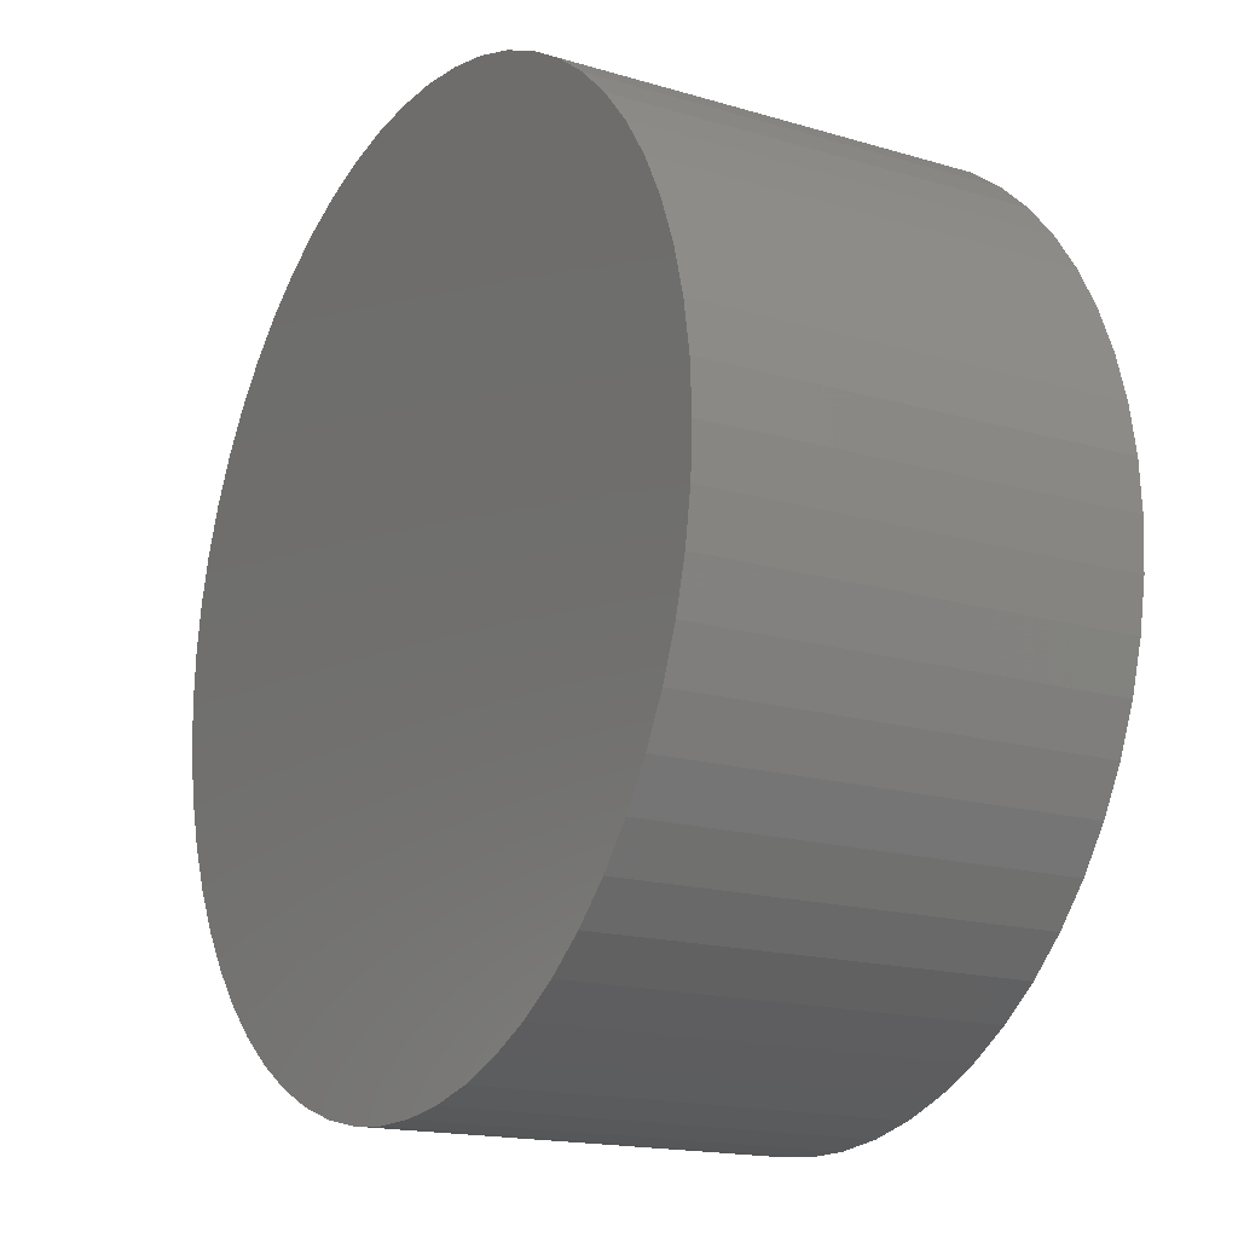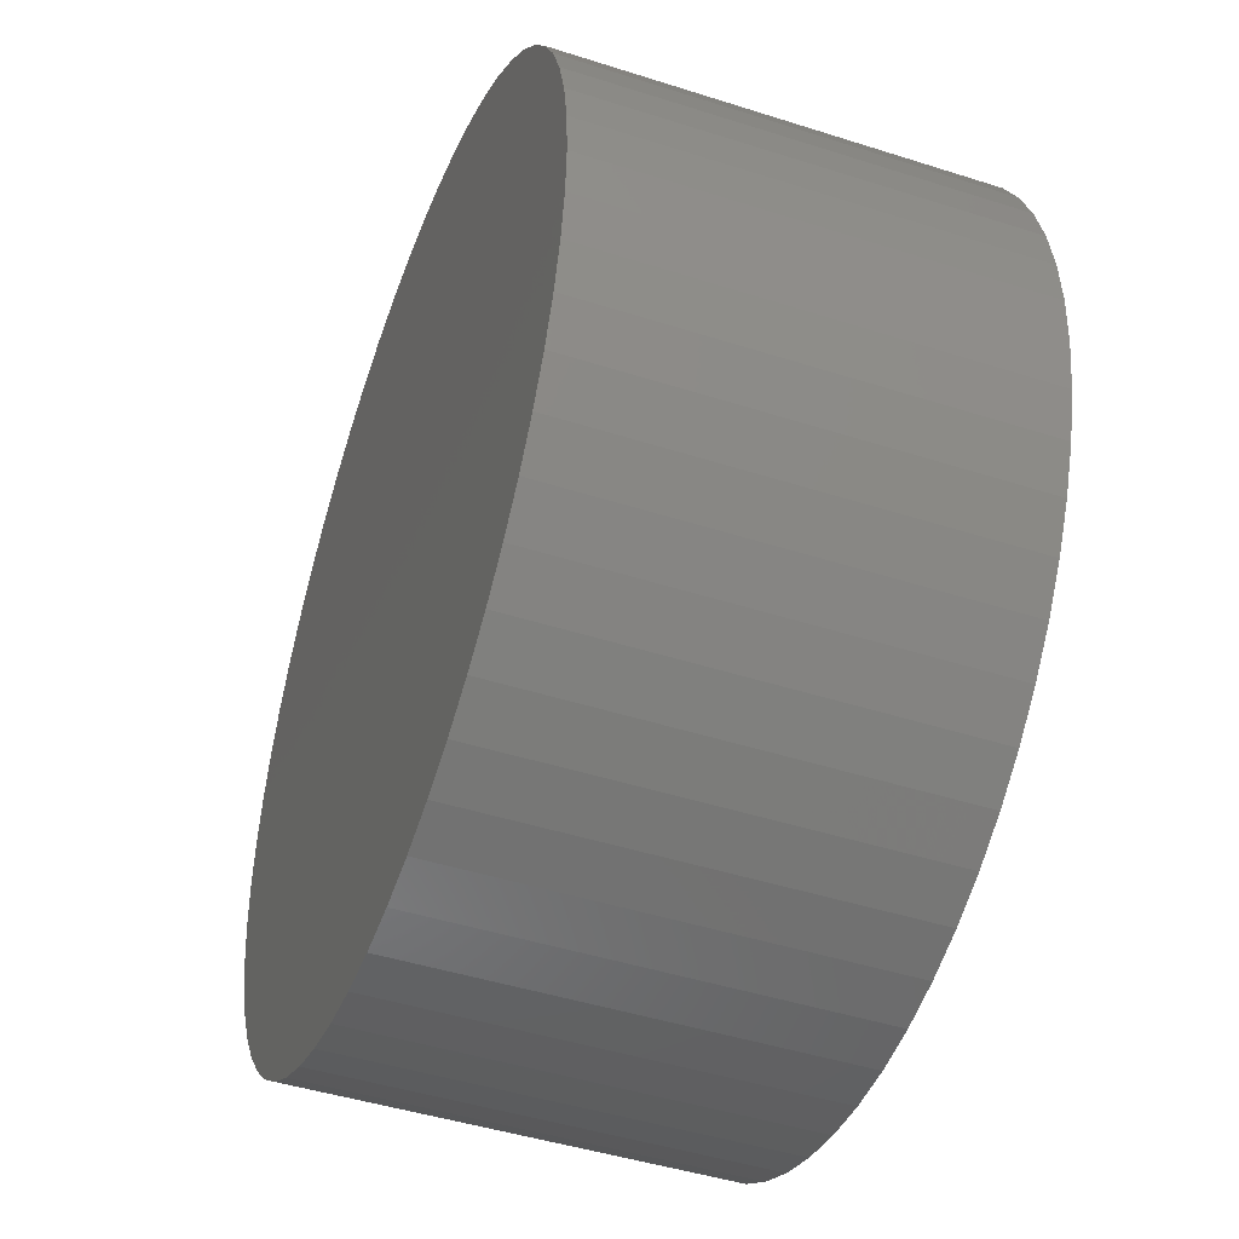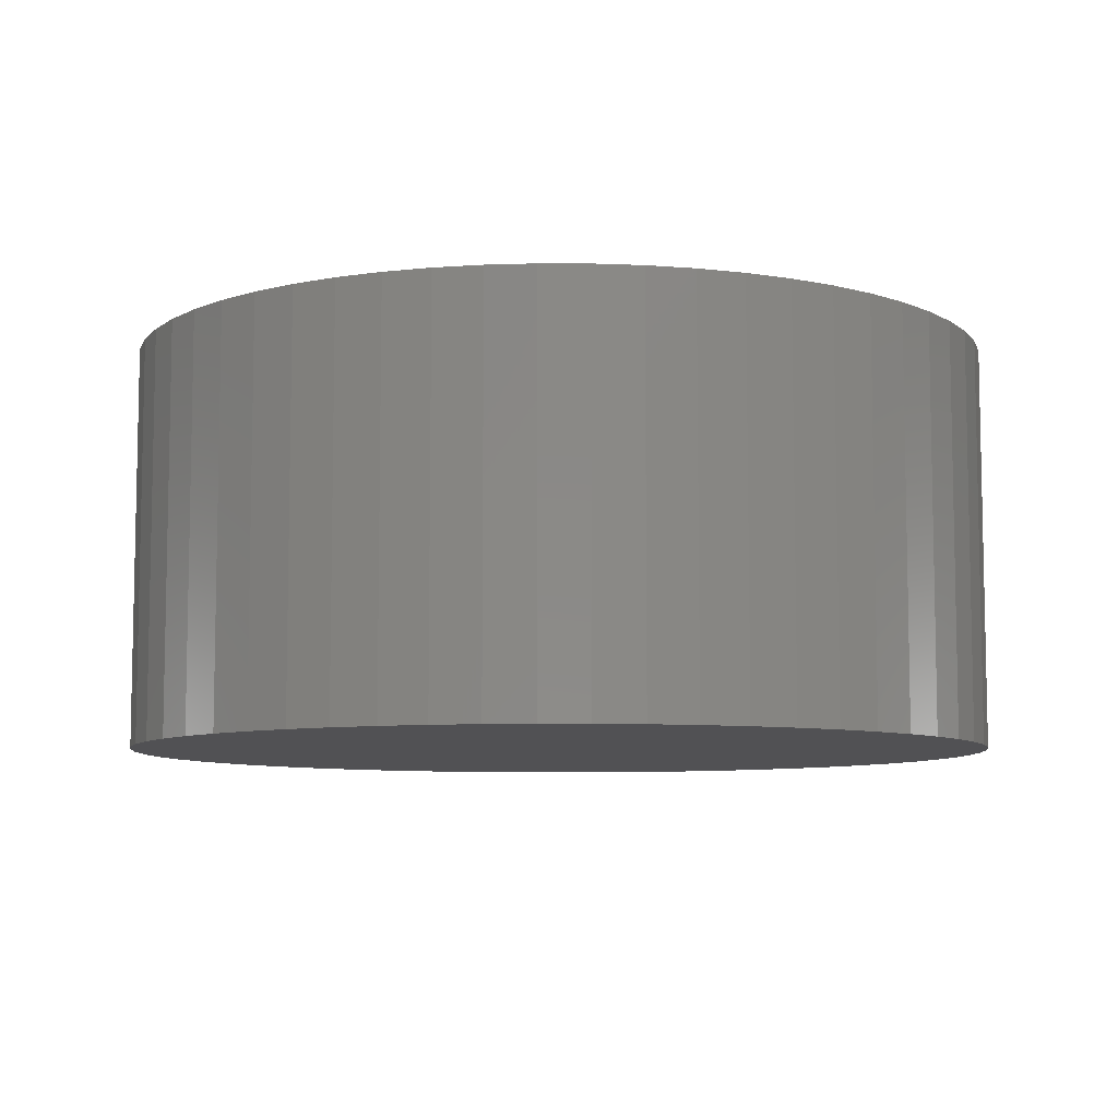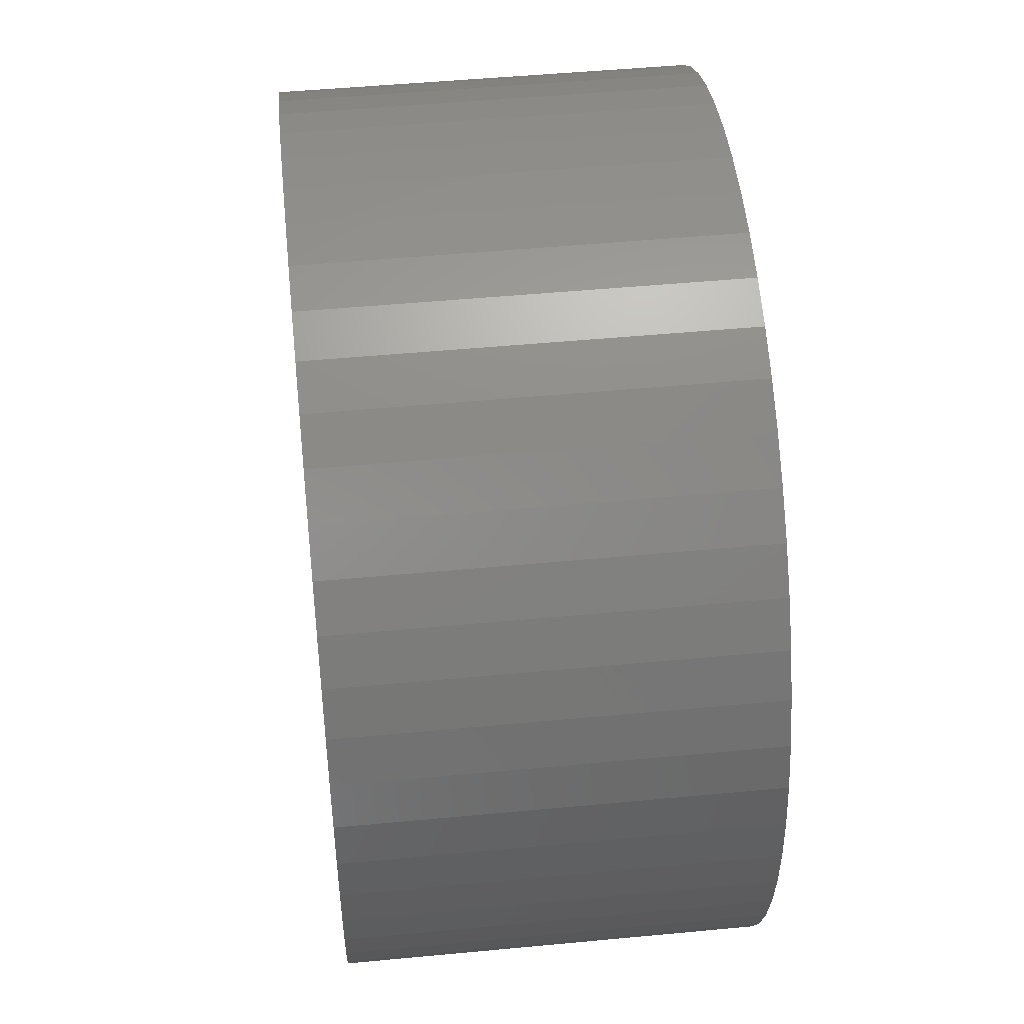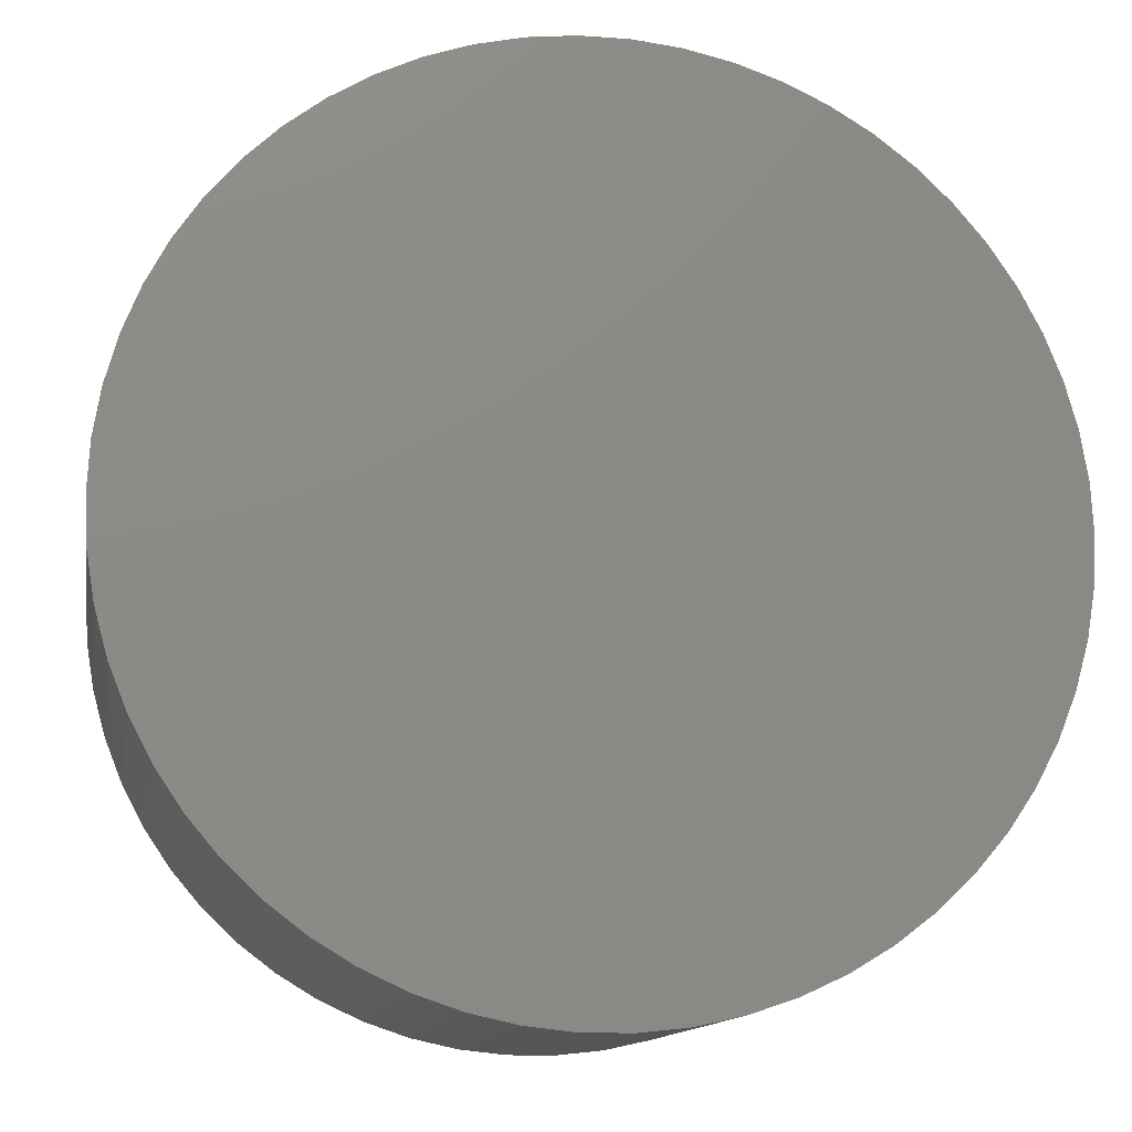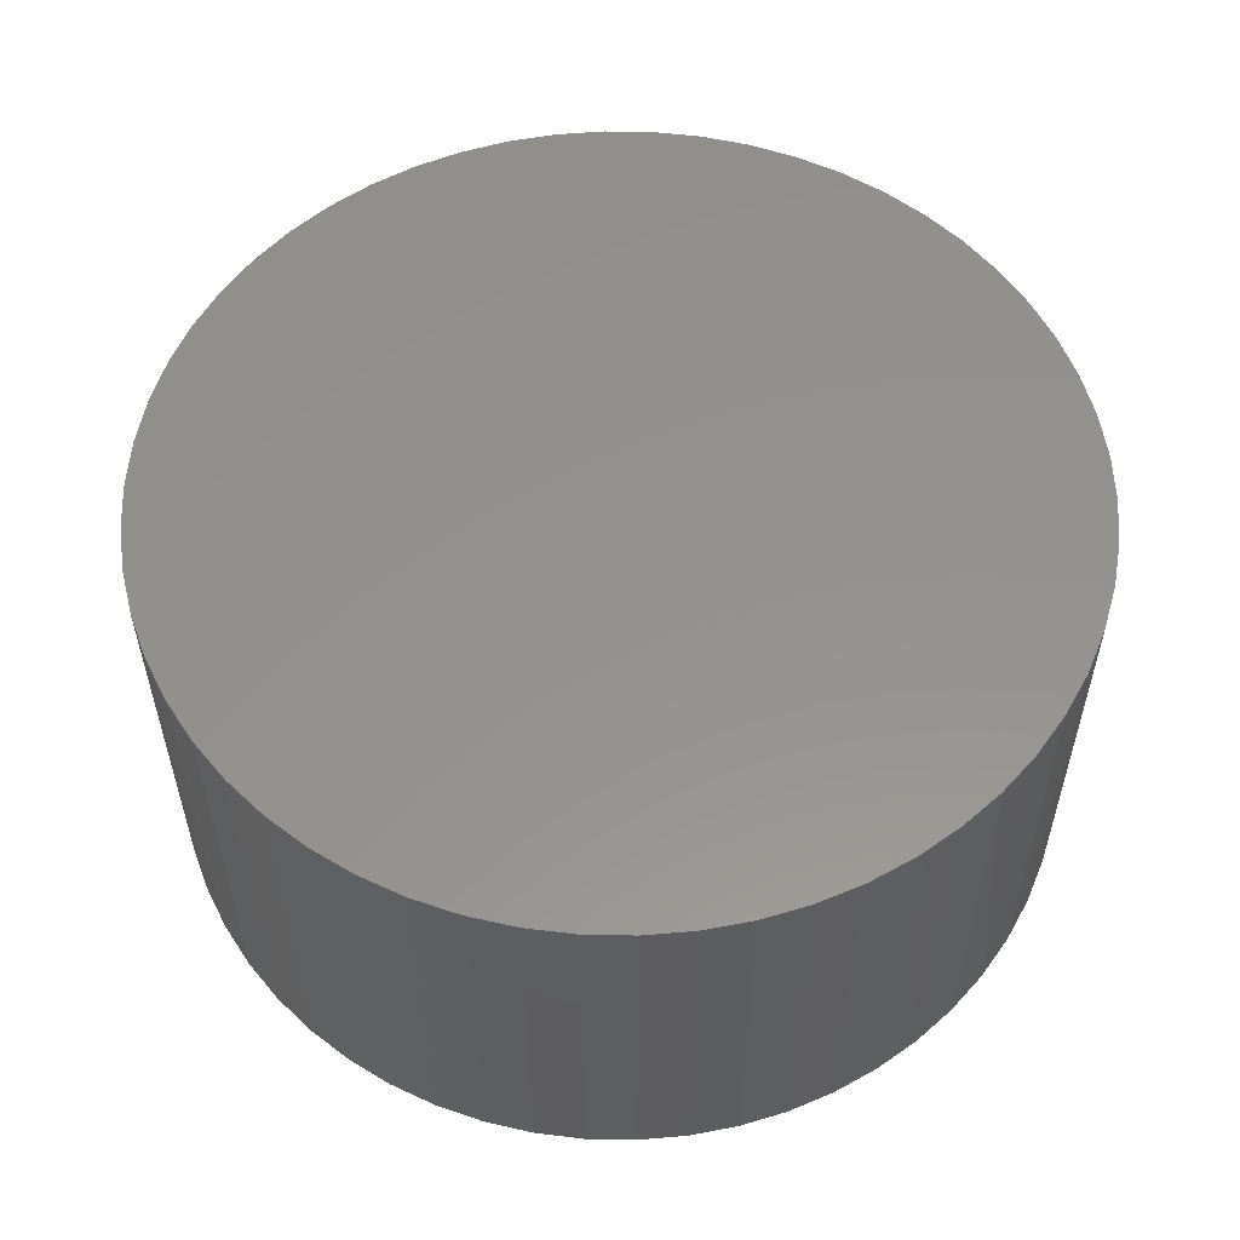
<metadata>
{"format":"stl","ext":"stl","renderer":"f3d","projection":"perspective","resolution":1024,"background":"white","views":[{"elev":-16.9,"azim":-120.8,"up":"+Y"},{"elev":-45.7,"azim":-110.2,"up":"+Y"},{"elev":-7.8,"azim":-162.0,"up":"+Z"},{"elev":49.2,"azim":-96.0,"up":"+Y"},{"elev":-12.8,"azim":-9.7,"up":"+Y"},{"elev":55.9,"azim":106.6,"up":"+Z"}]}
</metadata>
<code>
# stl→obj: 118 verts, 232 faces
v 87.12 14 6
v 87.12 13.82 6
v 85.5 14 6
v 87.04 14.52 6
v 87.09 14.35 6
v 87.12 14.18 6
v 86.79 14.98 6
v 86.89 14.84 6
v 86.97 14.68 6
v 86.41 15.35 6
v 86.55 15.24 6
v 86.68 15.12 6
v 85.93 15.57 6
v 86.1 15.51 6
v 86.26 15.44 6
v 85.41 15.62 6
v 85.59 15.62 6
v 85.76 15.6 6
v 84.9 15.51 6
v 85.07 15.57 6
v 85.24 15.6 6
v 84.45 15.24 6
v 84.59 15.35 6
v 84.74 15.44 6
v 84.11 14.84 6
v 84.21 14.98 6
v 84.32 15.12 6
v 83.91 14.35 6
v 83.96 14.52 6
v 84.03 14.68 6
v 83.88 13.82 6
v 83.88 14 6
v 83.88 14.18 6
v 84.03 13.32 6
v 83.96 13.48 6
v 83.91 13.65 6
v 84.32 12.88 6
v 84.21 13.02 6
v 84.11 13.16 6
v 84.74 12.56 6
v 84.59 12.65 6
v 84.45 12.76 6
v 85.24 12.4 6
v 85.07 12.43 6
v 84.9 12.49 6
v 85.76 12.4 6
v 85.59 12.38 6
v 85.41 12.38 6
v 86.26 12.56 6
v 86.1 12.49 6
v 85.93 12.43 6
v 86.68 12.88 6
v 86.55 12.76 6
v 86.41 12.65 6
v 86.97 13.32 6
v 86.89 13.16 6
v 86.79 13.02 6
v 87.09 13.65 6
v 87.04 13.48 6
v 83.88 14.18 7.5
v 83.91 14.35 7.5
v 83.96 14.52 7.5
v 84.03 14.68 7.5
v 84.11 14.84 7.5
v 84.21 14.98 7.5
v 84.32 15.12 7.5
v 84.45 15.24 7.5
v 84.59 15.35 7.5
v 84.74 15.44 7.5
v 84.9 15.51 7.5
v 85.07 15.57 7.5
v 85.24 15.6 7.5
v 85.41 15.62 7.5
v 85.59 15.62 7.5
v 85.76 15.6 7.5
v 85.93 15.57 7.5
v 86.1 15.51 7.5
v 86.26 15.44 7.5
v 86.41 15.35 7.5
v 86.55 15.24 7.5
v 86.68 15.12 7.5
v 86.79 14.98 7.5
v 86.89 14.84 7.5
v 86.97 14.68 7.5
v 87.04 14.52 7.5
v 87.09 14.35 7.5
v 87.12 14.18 7.5
v 87.12 14 7.5
v 87.12 13.82 7.5
v 87.09 13.65 7.5
v 87.04 13.48 7.5
v 86.97 13.32 7.5
v 86.89 13.16 7.5
v 86.79 13.02 7.5
v 86.68 12.88 7.5
v 86.55 12.76 7.5
v 86.41 12.65 7.5
v 86.26 12.56 7.5
v 86.1 12.49 7.5
v 85.93 12.43 7.5
v 85.76 12.4 7.5
v 85.59 12.38 7.5
v 85.41 12.38 7.5
v 85.24 12.4 7.5
v 85.07 12.43 7.5
v 84.9 12.49 7.5
v 84.74 12.56 7.5
v 84.59 12.65 7.5
v 84.45 12.76 7.5
v 84.32 12.88 7.5
v 84.21 13.02 7.5
v 84.11 13.16 7.5
v 84.03 13.32 7.5
v 83.96 13.48 7.5
v 83.91 13.65 7.5
v 83.88 13.82 7.5
v 83.88 14 7.5
v 85.5 14 7.5
f 1 2 3
f 4 5 3
f 5 6 3
f 3 6 1
f 7 8 3
f 8 9 3
f 3 9 4
f 10 11 3
f 11 12 3
f 3 12 7
f 13 14 3
f 14 15 3
f 3 15 10
f 16 17 3
f 17 18 3
f 3 18 13
f 19 20 3
f 20 21 3
f 3 21 16
f 22 23 3
f 23 24 3
f 3 24 19
f 25 26 3
f 26 27 3
f 3 27 22
f 28 29 3
f 29 30 3
f 3 30 25
f 31 32 3
f 32 33 3
f 3 33 28
f 34 35 3
f 35 36 3
f 3 36 31
f 37 38 3
f 38 39 3
f 3 39 34
f 40 41 3
f 41 42 3
f 3 42 37
f 43 44 3
f 44 45 3
f 3 45 40
f 46 47 3
f 47 48 3
f 3 48 43
f 49 50 3
f 50 51 3
f 3 51 46
f 52 53 3
f 53 54 3
f 3 54 49
f 55 56 3
f 56 57 3
f 3 57 52
f 2 58 3
f 58 59 3
f 3 59 55
f 32 60 33
f 60 61 33
f 33 61 28
f 61 62 28
f 28 62 29
f 62 63 29
f 29 63 30
f 63 64 30
f 30 64 25
f 64 65 25
f 25 65 26
f 65 66 26
f 26 66 27
f 66 67 27
f 27 67 22
f 67 68 22
f 22 68 23
f 68 69 23
f 23 69 24
f 69 70 24
f 24 70 19
f 70 71 19
f 19 71 20
f 71 72 20
f 20 72 21
f 72 73 21
f 21 73 16
f 73 74 16
f 16 74 17
f 74 75 17
f 17 75 18
f 75 76 18
f 18 76 13
f 76 77 13
f 13 77 14
f 77 78 14
f 14 78 15
f 78 79 15
f 15 79 10
f 79 80 10
f 10 80 11
f 80 81 11
f 11 81 12
f 81 82 12
f 12 82 7
f 82 83 7
f 7 83 8
f 83 84 8
f 8 84 9
f 84 85 9
f 9 85 4
f 85 86 4
f 4 86 5
f 86 87 5
f 5 87 6
f 87 88 6
f 6 88 1
f 88 89 1
f 1 89 2
f 89 90 2
f 2 90 58
f 90 91 58
f 58 91 59
f 91 92 59
f 59 92 55
f 92 93 55
f 55 93 56
f 93 94 56
f 56 94 57
f 94 95 57
f 57 95 52
f 95 96 52
f 52 96 53
f 96 97 53
f 53 97 54
f 97 98 54
f 54 98 49
f 98 99 49
f 49 99 50
f 99 100 50
f 50 100 51
f 100 101 51
f 51 101 46
f 101 102 46
f 46 102 47
f 102 103 47
f 47 103 48
f 103 104 48
f 48 104 43
f 104 105 43
f 43 105 44
f 105 106 44
f 44 106 45
f 106 107 45
f 45 107 40
f 107 108 40
f 40 108 41
f 108 109 41
f 41 109 42
f 109 110 42
f 42 110 37
f 110 111 37
f 37 111 38
f 111 112 38
f 38 112 39
f 112 113 39
f 39 113 34
f 113 114 34
f 34 114 35
f 114 115 35
f 35 115 36
f 115 116 36
f 36 116 31
f 116 117 31
f 31 117 32
f 117 60 32
f 88 87 118
f 91 90 118
f 90 89 118
f 118 89 88
f 94 93 118
f 93 92 118
f 118 92 91
f 97 96 118
f 96 95 118
f 118 95 94
f 100 99 118
f 99 98 118
f 118 98 97
f 103 102 118
f 102 101 118
f 118 101 100
f 106 105 118
f 105 104 118
f 118 104 103
f 109 108 118
f 108 107 118
f 118 107 106
f 112 111 118
f 111 110 118
f 118 110 109
f 115 114 118
f 114 113 118
f 118 113 112
f 60 117 118
f 117 116 118
f 118 116 115
f 63 62 118
f 62 61 118
f 118 61 60
f 66 65 118
f 65 64 118
f 118 64 63
f 69 68 118
f 68 67 118
f 118 67 66
f 72 71 118
f 71 70 118
f 118 70 69
f 75 74 118
f 74 73 118
f 118 73 72
f 78 77 118
f 77 76 118
f 118 76 75
f 81 80 118
f 80 79 118
f 118 79 78
f 84 83 118
f 83 82 118
f 118 82 81
f 87 86 118
f 86 85 118
f 118 85 84

</code>
